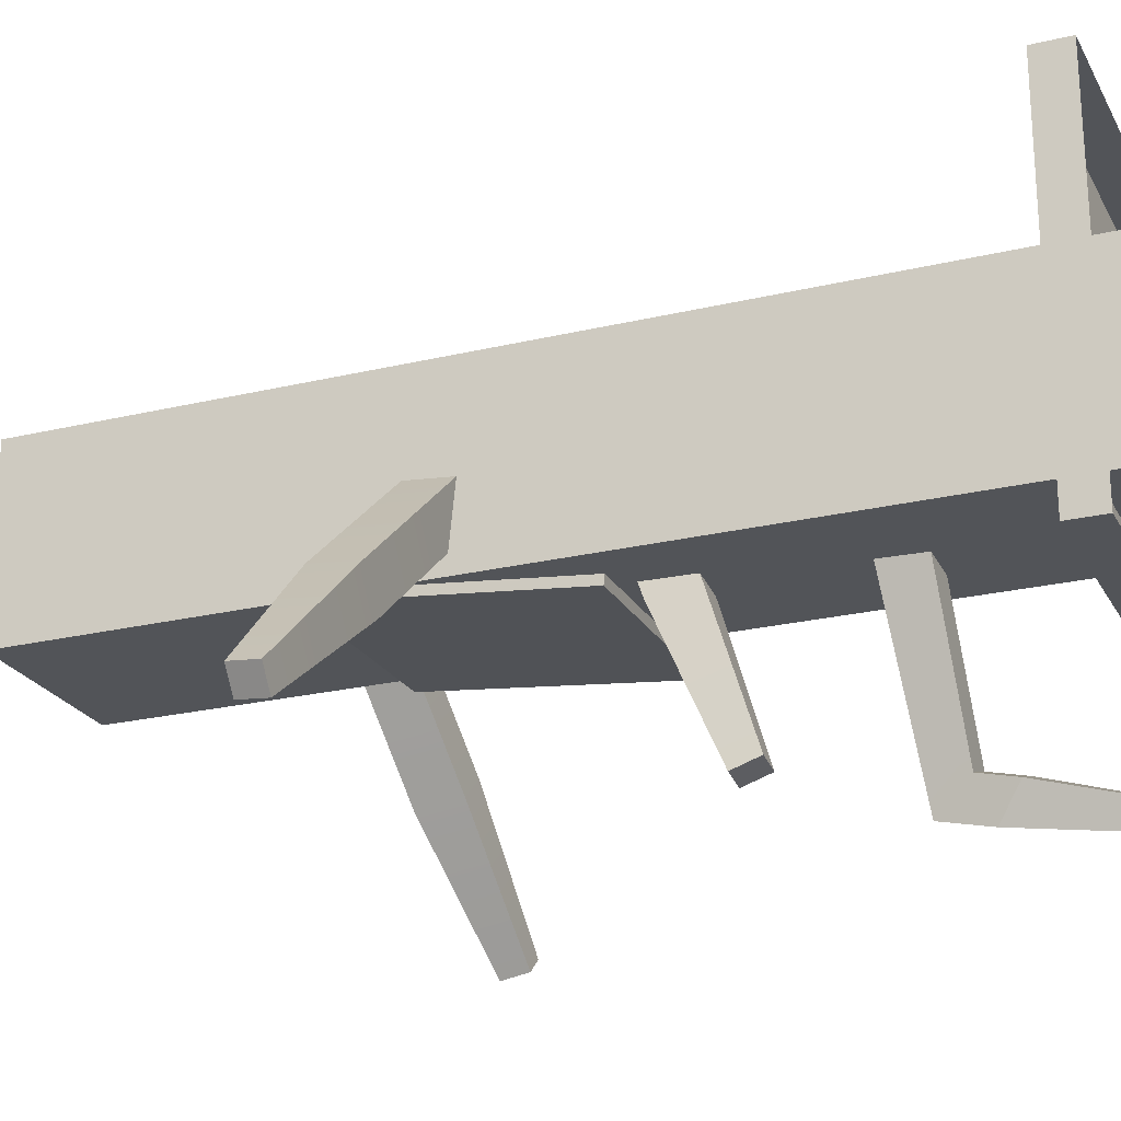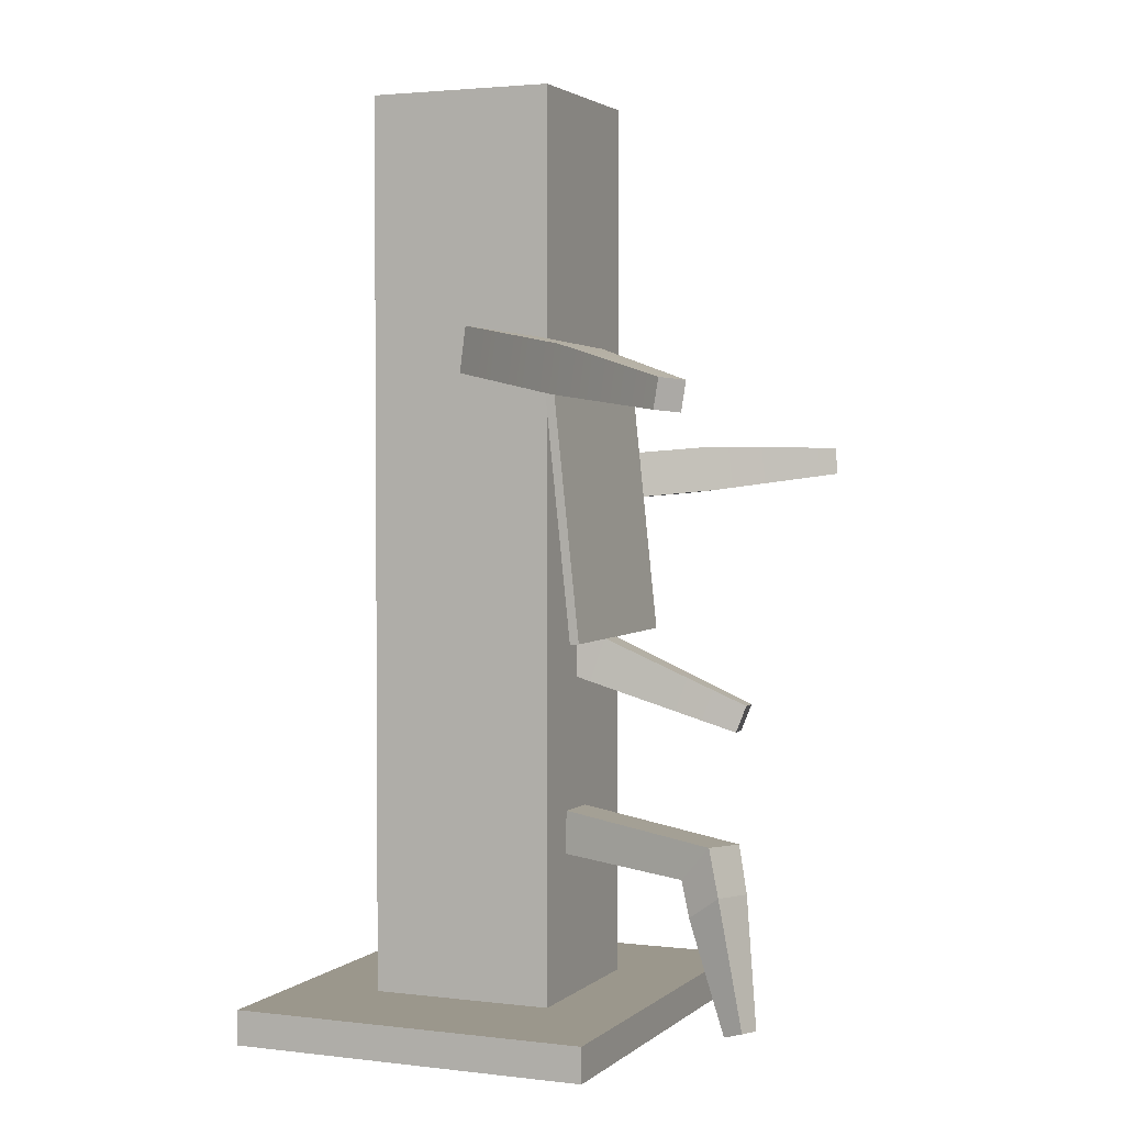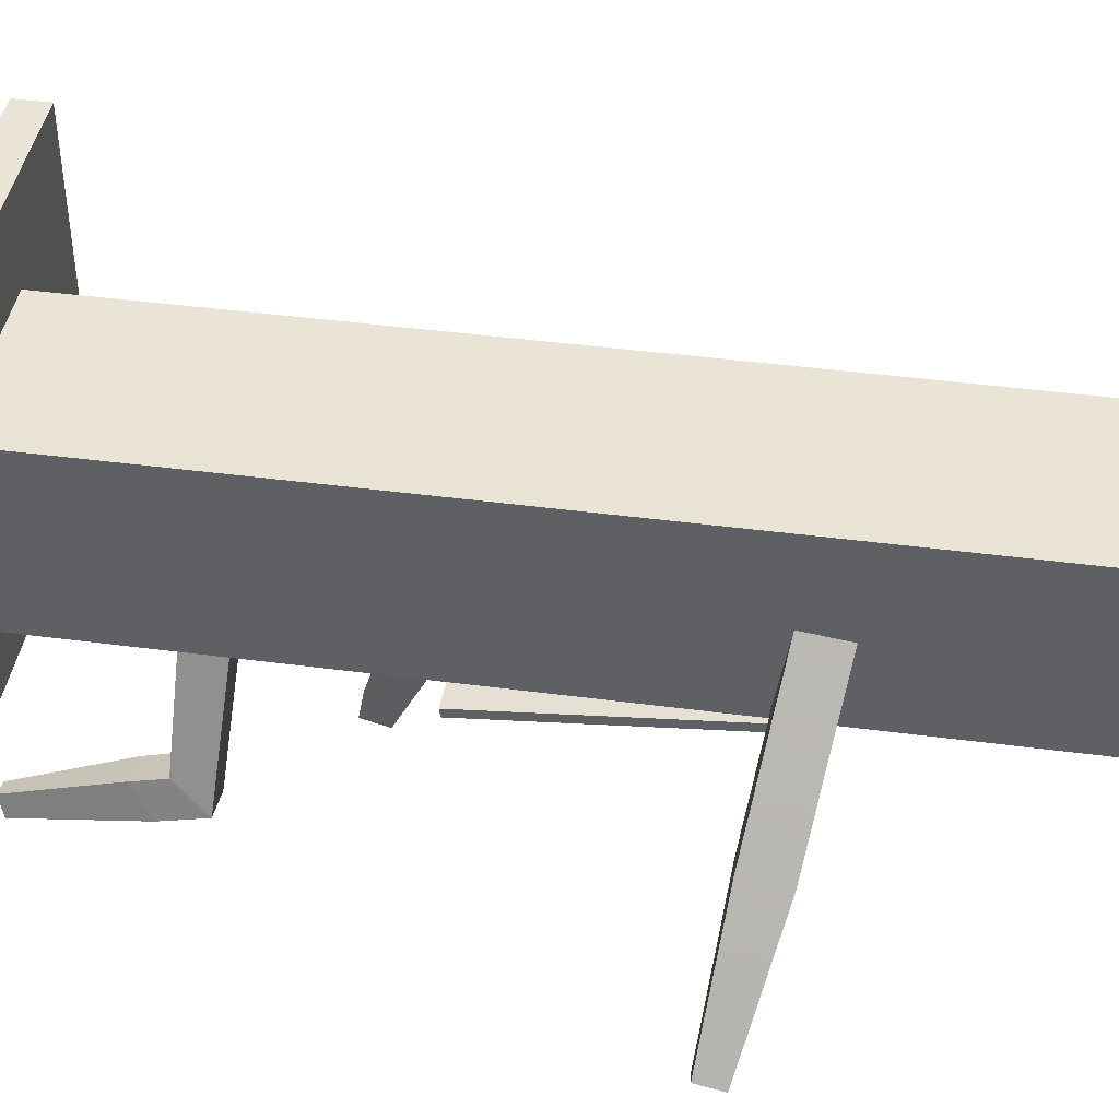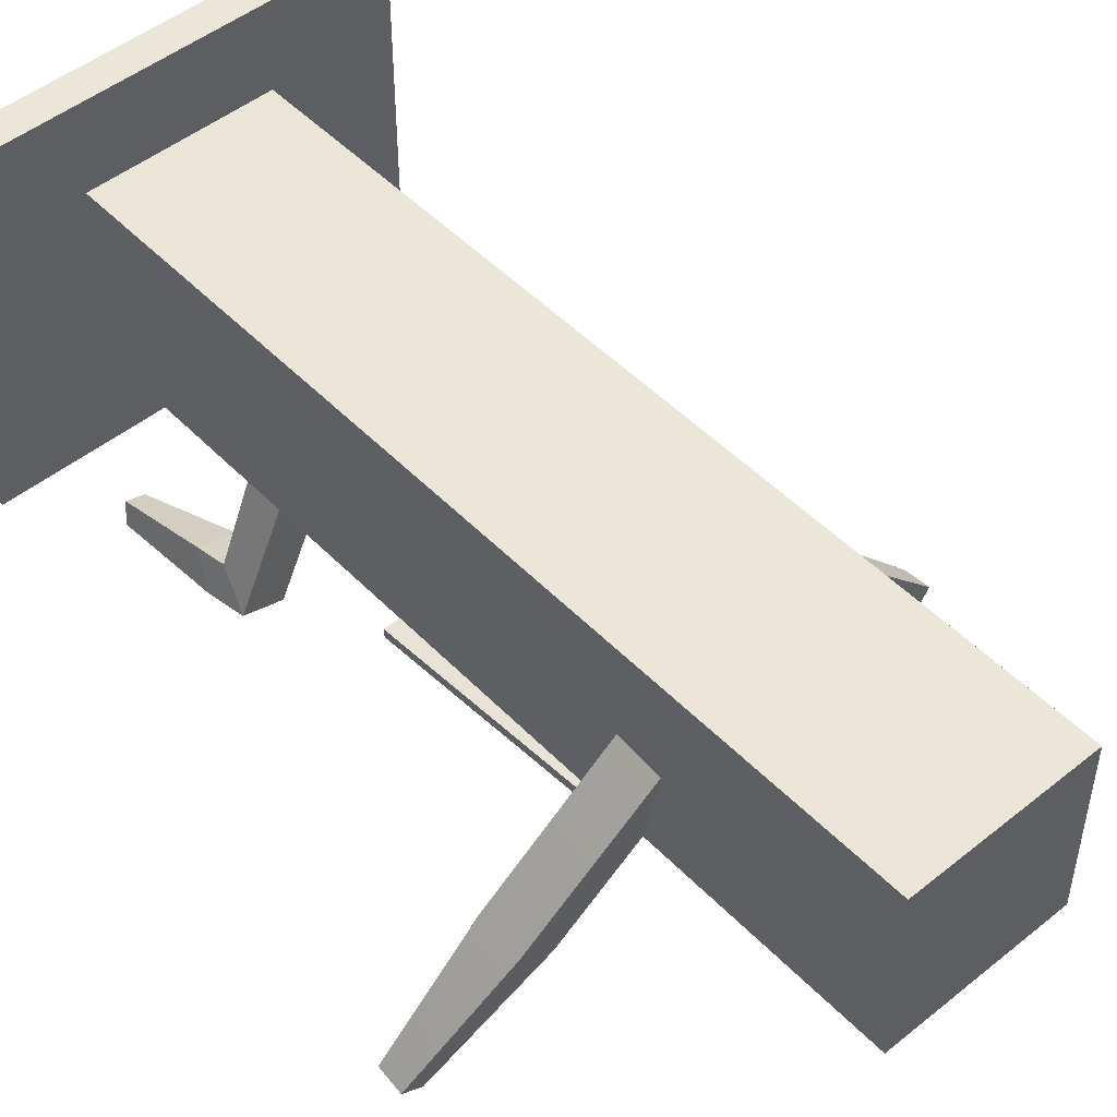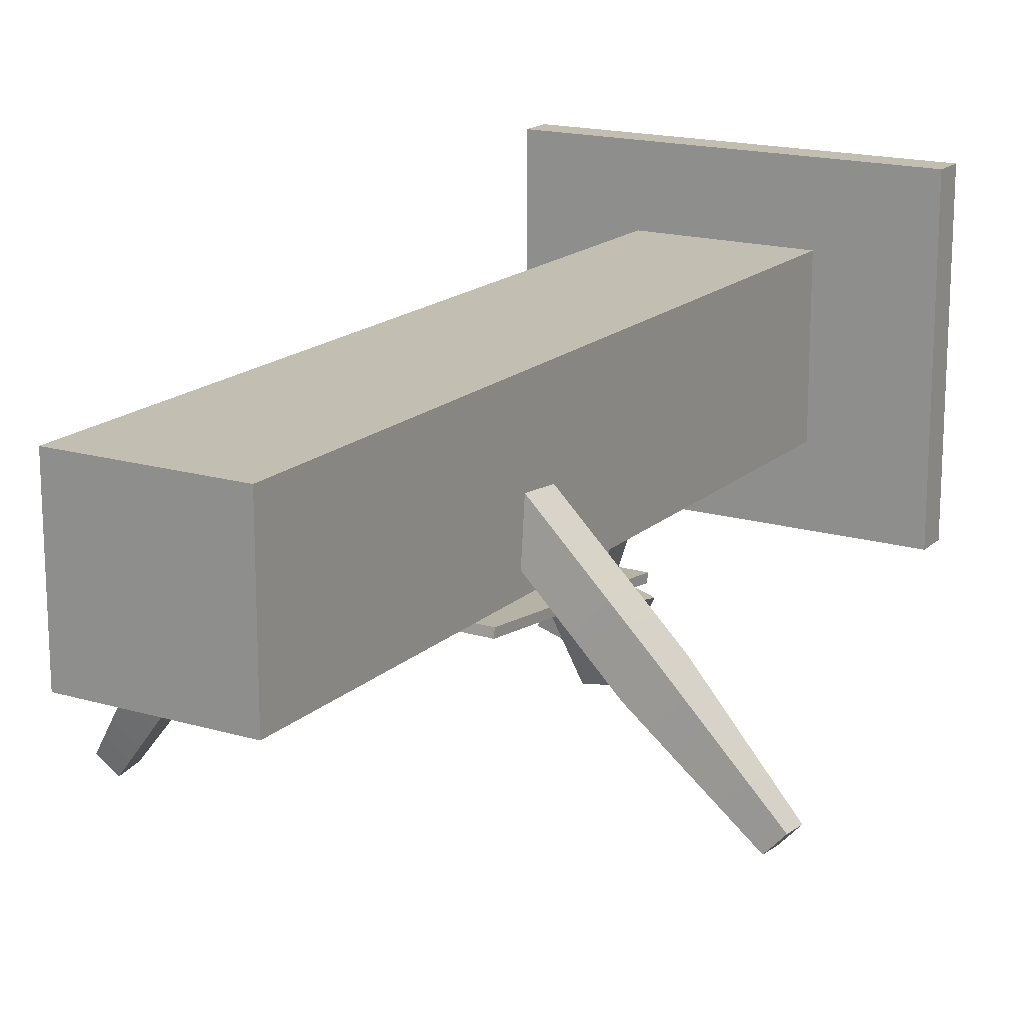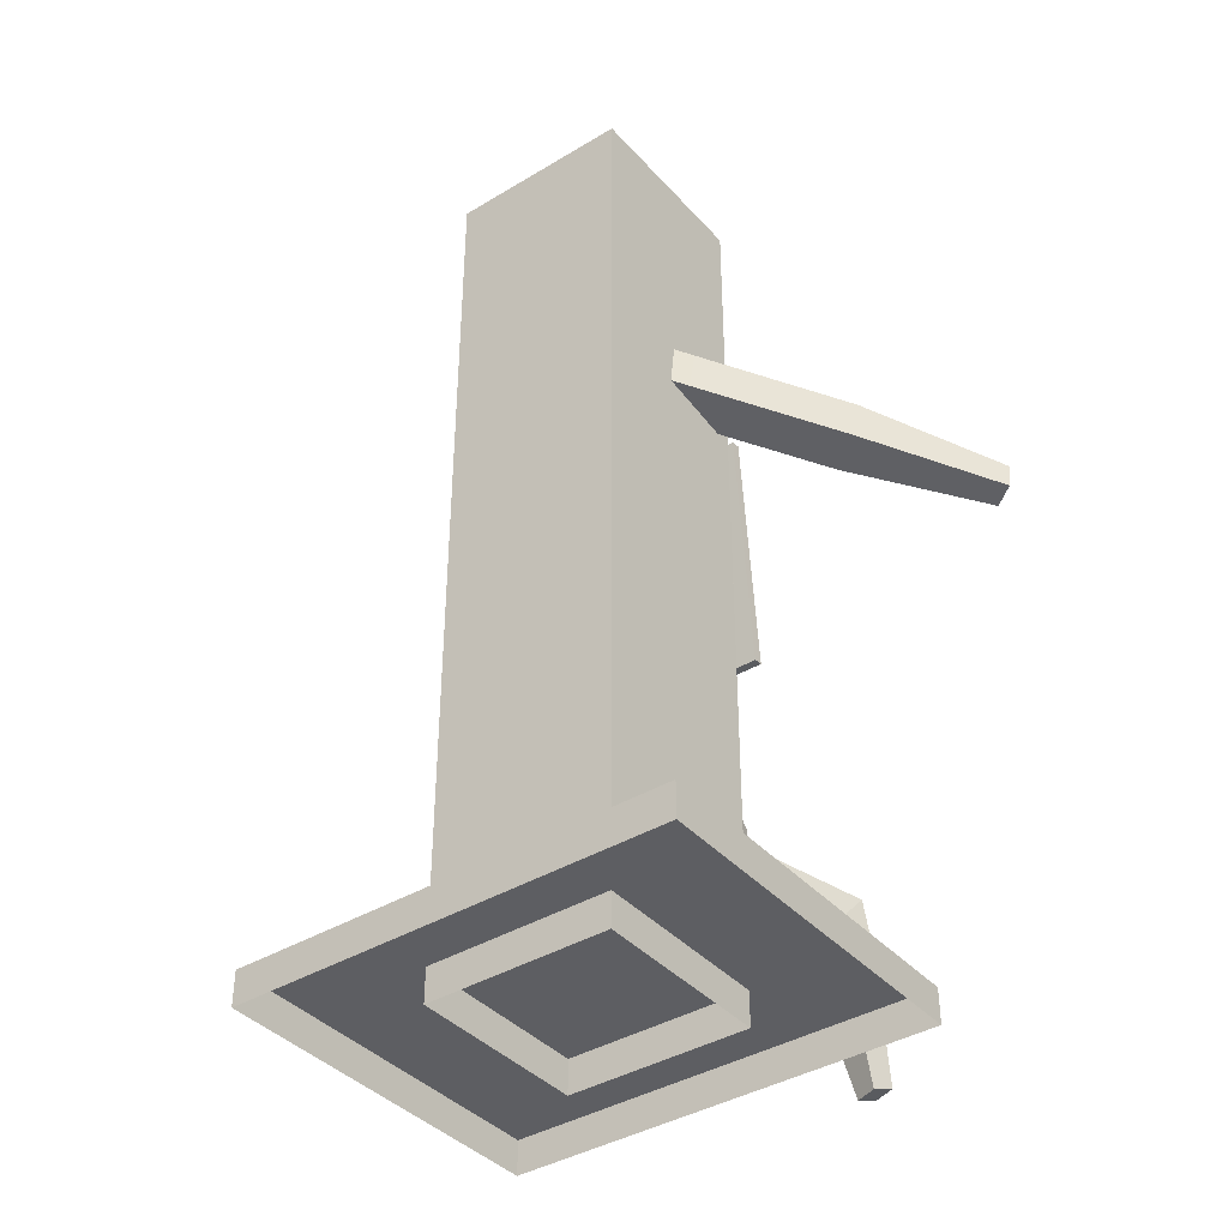
<metadata>
{"format":"obj","ext":"obj","renderer":"f3d","projection":"perspective","resolution":1024,"background":"white","views":[{"elev":-23.2,"azim":112.1,"up":"+Y"},{"elev":2.6,"azim":-67.0,"up":"+Z"},{"elev":42.6,"azim":-81.0,"up":"+Y"},{"elev":49.2,"azim":-41.7,"up":"+Y"},{"elev":17.1,"azim":30.7,"up":"+Y"},{"elev":-39.3,"azim":-143.0,"up":"+Z"}]}
</metadata>
<code>
g emperors_palace_Win_Chyun
v -0.3 -0.3 3
v -0.3 0.3 3
v 0.3 0.3 3
v 0.3 -0.3 3
v 0.3 -0.3 0
v -0.3 -0.3 0
v -0.3 -0.3 1.163
v 0.3 -0.3 1.163
v 0.3 0.3 0
v 0.3 -0.3 0
v 0.3 -0.3 1.163
v 0.3 0.3 1.163
v -0.3 0.3 0
v 0.3 0.3 0
v 0.3 0.3 1.163
v -0.3 0.3 1.163
v -0.3 -0.3 0
v -0.3 0.3 0
v -0.3 0.3 1.163
v -0.3 -0.3 1.163
v 0.3 -0.3 2.265
v 0.3 -0.3 1.163
v -0.3 -0.3 1.163
v -0.3 -0.3 2.265
v 0.3 0.3 2.265
v 0.3 0.3 1.163
v 0.3 -0.3 1.163
v 0.3 -0.3 2.265
v -0.3 0.3 2.265
v -0.3 0.3 1.163
v 0.3 0.3 1.163
v 0.3 0.3 2.265
v -0.3 -0.3 2.265
v -0.3 -0.3 1.163
v -0.3 0.3 1.163
v -0.3 0.3 2.265
v 0.3 -0.3 3
v 0.3 -0.3 2.882
v -0.3 -0.3 2.882
v -0.3 -0.3 3
v 0.3 0.3 3
v 0.3 0.3 2.882
v 0.3 -0.3 2.882
v 0.3 -0.3 3
v -0.3 0.3 3
v -0.3 0.3 2.882
v 0.3 0.3 2.882
v 0.3 0.3 3
v -0.3 -0.3 3
v -0.3 -0.3 2.882
v -0.3 0.3 2.882
v -0.3 0.3 3
v 0.3 -0.3 2.882
v 0.3 -0.3 2.265
v -0.3 -0.3 2.265
v -0.3 -0.3 2.882
v 0.3 0.3 2.882
v 0.3 0.3 2.265
v 0.3 -0.3 2.265
v 0.3 -0.3 2.882
v -0.3 0.3 2.882
v -0.3 0.3 2.265
v 0.3 0.3 2.265
v 0.3 0.3 2.882
v -0.3 -0.3 2.882
v -0.3 -0.3 2.265
v -0.3 0.3 2.265
v -0.3 0.3 2.882
v -0.9476 -0.8993 1.976
v -0.9504 -0.915 2.067
v -0.8773 -0.9696 2.059
v -0.8745 -0.9539 1.969
v -0.1503 -0.05045 2.106
v -0.2701 0.03897 2.118
v -0.6568 -0.4677 2.031
v -0.537 -0.5572 2.019
v -0.8745 -0.9539 1.969
v -0.9476 -0.8993 1.976
v -0.1548 -0.0761 2.254
v -0.1503 -0.05045 2.106
v -0.537 -0.5572 2.019
v -0.5415 -0.5828 2.166
v -0.8773 -0.9696 2.059
v -0.8745 -0.9539 1.969
v -0.2747 0.01332 2.266
v -0.1548 -0.0761 2.254
v -0.5415 -0.5828 2.166
v -0.6614 -0.4934 2.178
v -0.9504 -0.915 2.067
v -0.8773 -0.9696 2.059
v -0.2701 0.03897 2.118
v -0.2747 0.01332 2.266
v -0.6614 -0.4934 2.178
v -0.6568 -0.4677 2.031
v -0.9476 -0.8993 1.976
v -0.9504 -0.915 2.067
v 1.02 -0.8524 1.787
v 1.021 -0.8446 1.878
v 1.082 -0.7774 1.872
v 1.082 -0.7852 1.781
v 0.2421 0.01651 1.675
v 0.1408 -0.09373 1.685
v 0.6155 -0.5255 1.732
v 0.7168 -0.4153 1.722
v 1.082 -0.7852 1.781
v 1.02 -0.8524 1.787
v 0.2427 0.02929 1.824
v 0.2421 0.01651 1.675
v 0.7168 -0.4153 1.722
v 0.7174 -0.4025 1.871
v 1.082 -0.7774 1.872
v 1.082 -0.7852 1.781
v 0.1415 -0.08095 1.834
v 0.2427 0.02929 1.824
v 0.7174 -0.4025 1.871
v 0.6162 -0.5127 1.881
v 1.021 -0.8446 1.878
v 1.082 -0.7774 1.872
v 0.1408 -0.09373 1.685
v 0.1415 -0.08095 1.834
v 0.6162 -0.5127 1.881
v 0.6155 -0.5255 1.732
v 1.02 -0.8524 1.787
v 1.021 -0.8446 1.878
v 0.03387 -0.8097 0.9706
v 0.04163 -0.8419 1.056
v 0.1322 -0.8293 1.053
v 0.1245 -0.7971 0.9672
v 0.01528 0.2999 1.347
v -0.1332 0.2792 1.353
v -0.05781 -0.3206 1.132
v 0.09064 -0.2999 1.127
v 0.1245 -0.7971 0.9672
v 0.03387 -0.8097 0.9706
v 0.02798 0.2471 1.487
v 0.01528 0.2999 1.347
v 0.09064 -0.2999 1.127
v 0.1033 -0.3527 1.266
v 0.1322 -0.8293 1.053
v 0.1245 -0.7971 0.9672
v -0.1205 0.2264 1.493
v 0.02798 0.2471 1.487
v 0.1033 -0.3527 1.266
v -0.0451 -0.3734 1.272
v 0.04163 -0.8419 1.056
v 0.1322 -0.8293 1.053
v -0.1332 0.2792 1.353
v -0.1205 0.2264 1.493
v -0.0451 -0.3734 1.272
v -0.05781 -0.3206 1.132
v 0.03387 -0.8097 0.9706
v 0.04163 -0.8419 1.056
v -0.308 -0.8906 0.07816
v -0.3294 -0.9553 0.09951
v -0.262 -0.9788 0.09595
v -0.2407 -0.9141 0.0746
v 0.1071 -0.01805 0.5899
v -0.03442 0.03118 0.5974
v -0.2672 -0.6319 0.5592
v -0.1257 -0.6811 0.5517
v 0.1105 -0.03098 0.7393
v 0.1071 -0.01805 0.5899
v -0.1257 -0.6811 0.5517
v -0.1387 -0.7366 0.6706
v -0.03104 0.01826 0.7468
v 0.1105 -0.03098 0.7393
v -0.1387 -0.7366 0.6706
v -0.2802 -0.6874 0.6781
v -0.03104 0.01826 0.7468
v -0.2802 -0.6874 0.6781
v -0.2672 -0.6319 0.5592
v -0.03442 0.03118 0.5974
v -0.168 -0.8017 0.5448
v -0.3095 -0.7525 0.5523
v -0.3129 -0.7784 0.4375
v -0.1781 -0.8252 0.4308
v -0.168 -0.8017 0.5448
v -0.1781 -0.8252 0.4308
v -0.21 -0.9296 0.5036
v -0.1963 -0.8998 0.6547
v -0.1387 -0.7366 0.6706
v -0.1257 -0.6811 0.5517
v -0.1963 -0.8998 0.6547
v -0.21 -0.9296 0.5036
v -0.3438 -0.8831 0.5103
v -0.3378 -0.8506 0.6622
v -0.3095 -0.7525 0.5523
v -0.3378 -0.8506 0.6622
v -0.3438 -0.8831 0.5103
v -0.3129 -0.7784 0.4375
v -0.168 -0.8017 0.5448
v -0.1257 -0.6811 0.5517
v -0.2672 -0.6319 0.5592
v -0.3095 -0.7525 0.5523
v -0.3378 -0.8506 0.6622
v -0.2802 -0.6874 0.6781
v -0.1387 -0.7366 0.6706
v -0.1963 -0.8998 0.6547
v -0.3095 -0.7525 0.5523
v -0.2672 -0.6319 0.5592
v -0.2802 -0.6874 0.6781
v -0.3378 -0.8506 0.6622
v -0.1781 -0.8252 0.4308
v -0.3129 -0.7784 0.4375
v -0.308 -0.8906 0.07816
v -0.2407 -0.9141 0.0746
v -0.262 -0.9788 0.09595
v -0.21 -0.9296 0.5036
v -0.1781 -0.8252 0.4308
v -0.2407 -0.9141 0.0746
v -0.3294 -0.9553 0.09951
v -0.3438 -0.8831 0.5103
v -0.21 -0.9296 0.5036
v -0.262 -0.9788 0.09595
v -0.3129 -0.7784 0.4375
v -0.3438 -0.8831 0.5103
v -0.3294 -0.9553 0.09951
v -0.308 -0.8906 0.07816
v -0.703 0.5843 0.1124
v 0.703 0.5843 0.1124
v 0.703 -0.5843 0.1124
v -0.703 -0.5843 0.1124
v -0.703 0.5843 0
v -0.703 0.5843 0.1124
v -0.703 -0.5843 0.1124
v -0.703 -0.5843 0
v -0.703 -0.5843 0
v -0.703 -0.5843 0.1124
v 0.703 -0.5843 0.1124
v 0.703 -0.5843 0
v 0.703 -0.5843 0
v 0.703 -0.5843 0.1124
v 0.703 0.5843 0.1124
v 0.703 0.5843 0
v 0.703 0.5843 0
v 0.703 0.5843 0.1124
v -0.703 0.5843 0.1124
v -0.703 0.5843 0
v -0.2581 -0.3985 1.405
v -0.2627 -0.3406 1.965
v 0.3 -0.3429 1.969
v 0.3046 -0.4008 1.409
v 0.2995 -0.3375 2.021
v -0.2631 -0.3353 2.016
v -0.2574 -0.4062 1.33
v -0.2581 -0.3985 1.405
v 0.3046 -0.4008 1.409
v 0.3052 -0.4085 1.335
v 0.2995 -0.3375 2.021
v -0.2631 -0.3353 2.016
v -0.3186 -0.3295 2.07
v 0.3554 -0.3322 2.076
v 0.3 -0.3429 1.969
v -0.2627 -0.3406 1.965
v 0.3046 -0.4008 1.409
v 0.3621 -0.4154 1.271
v 0.3052 -0.4085 1.335
v -0.312 -0.4126 1.265
v -0.2574 -0.4062 1.33
v -0.312 -0.4126 1.265
v -0.2581 -0.3985 1.405
v -0.2574 -0.4062 1.33
v -0.3186 -0.3295 2.07
v -0.2627 -0.3406 1.965
v 0.3554 -0.3322 2.076
v 0.3556 -0.3026 2.073
v 0.3623 -0.3857 1.268
v 0.3621 -0.4154 1.271
v 0.3621 -0.4154 1.271
v 0.3623 -0.3857 1.268
v -0.3118 -0.383 1.262
v -0.312 -0.4126 1.265
v -0.312 -0.4126 1.265
v -0.3118 -0.383 1.262
v -0.3185 -0.2998 2.067
v -0.3186 -0.3295 2.07
v -0.3186 -0.3295 2.07
v -0.3185 -0.2998 2.067
v 0.3556 -0.3026 2.073
v 0.3554 -0.3322 2.076
v -0.3118 -0.383 1.262
v 0.3623 -0.3857 1.268
v 0.3556 -0.3026 2.073
v -0.3185 -0.2998 2.067
g emperors_palace_Win_Chyun_0
f 3 2 1
f 4 3 1
f 7 6 5
f 8 7 5
f 11 10 9
f 12 11 9
f 15 14 13
f 16 15 13
f 19 18 17
f 20 19 17
f 23 22 21
f 24 23 21
f 27 26 25
f 28 27 25
f 31 30 29
f 32 31 29
f 35 34 33
f 36 35 33
f 39 38 37
f 40 39 37
f 43 42 41
f 44 43 41
f 47 46 45
f 48 47 45
f 51 50 49
f 52 51 49
f 55 54 53
f 56 55 53
f 59 58 57
f 60 59 57
f 63 62 61
f 64 63 61
f 67 66 65
f 68 67 65
f 71 70 69
f 72 71 69
f 75 74 73
f 76 75 73
f 75 76 77
f 78 75 77
f 81 80 79
f 82 81 79
f 81 82 83
f 84 81 83
f 87 86 85
f 88 87 85
f 87 88 89
f 90 87 89
f 93 92 91
f 94 93 91
f 93 94 95
f 96 93 95
f 99 98 97
f 100 99 97
f 103 102 101
f 104 103 101
f 103 104 105
f 106 103 105
f 109 108 107
f 110 109 107
f 109 110 111
f 112 109 111
f 115 114 113
f 116 115 113
f 115 116 117
f 118 115 117
f 121 120 119
f 122 121 119
f 121 122 123
f 124 121 123
f 127 126 125
f 128 127 125
f 131 130 129
f 132 131 129
f 131 132 133
f 134 131 133
f 137 136 135
f 138 137 135
f 137 138 139
f 140 137 139
f 143 142 141
f 144 143 141
f 143 144 145
f 146 143 145
f 149 148 147
f 150 149 147
f 149 150 151
f 152 149 151
f 155 154 153
f 156 155 153
f 159 158 157
f 160 159 157
f 163 162 161
f 164 163 161
f 167 166 165
f 168 167 165
f 171 170 169
f 172 171 169
f 175 174 173
f 176 175 173
f 179 178 177
f 180 179 177
f 180 177 181
f 177 182 181
f 185 184 183
f 186 185 183
f 189 188 187
f 190 189 187
f 193 192 191
f 194 193 191
f 197 196 195
f 198 197 195
f 201 200 199
f 202 201 199
f 205 204 203
f 206 205 203
f 209 208 207
f 210 209 207
f 213 212 211
f 214 213 211
f 217 216 215
f 218 217 215
f 221 220 219
f 222 221 219
f 225 224 223
f 226 225 223
f 229 228 227
f 230 229 227
f 233 232 231
f 234 233 231
f 237 236 235
f 238 237 235
g emperors_palace_Win_Chyun_1
f 241 240 239
f 242 241 239
f 240 241 243
f 244 240 243
f 247 246 245
f 248 247 245
f 251 250 249
f 252 251 249
f 253 252 249
f 254 250 251
f 252 253 255
f 256 252 255
f 257 256 255
f 258 256 257
f 259 258 257
f 262 261 260
f 260 261 263
f 261 264 263
f 267 266 265
f 268 267 265
f 271 270 269
f 272 271 269
f 275 274 273
f 276 275 273
f 279 278 277
f 280 279 277
f 283 282 281
f 284 283 281

</code>
